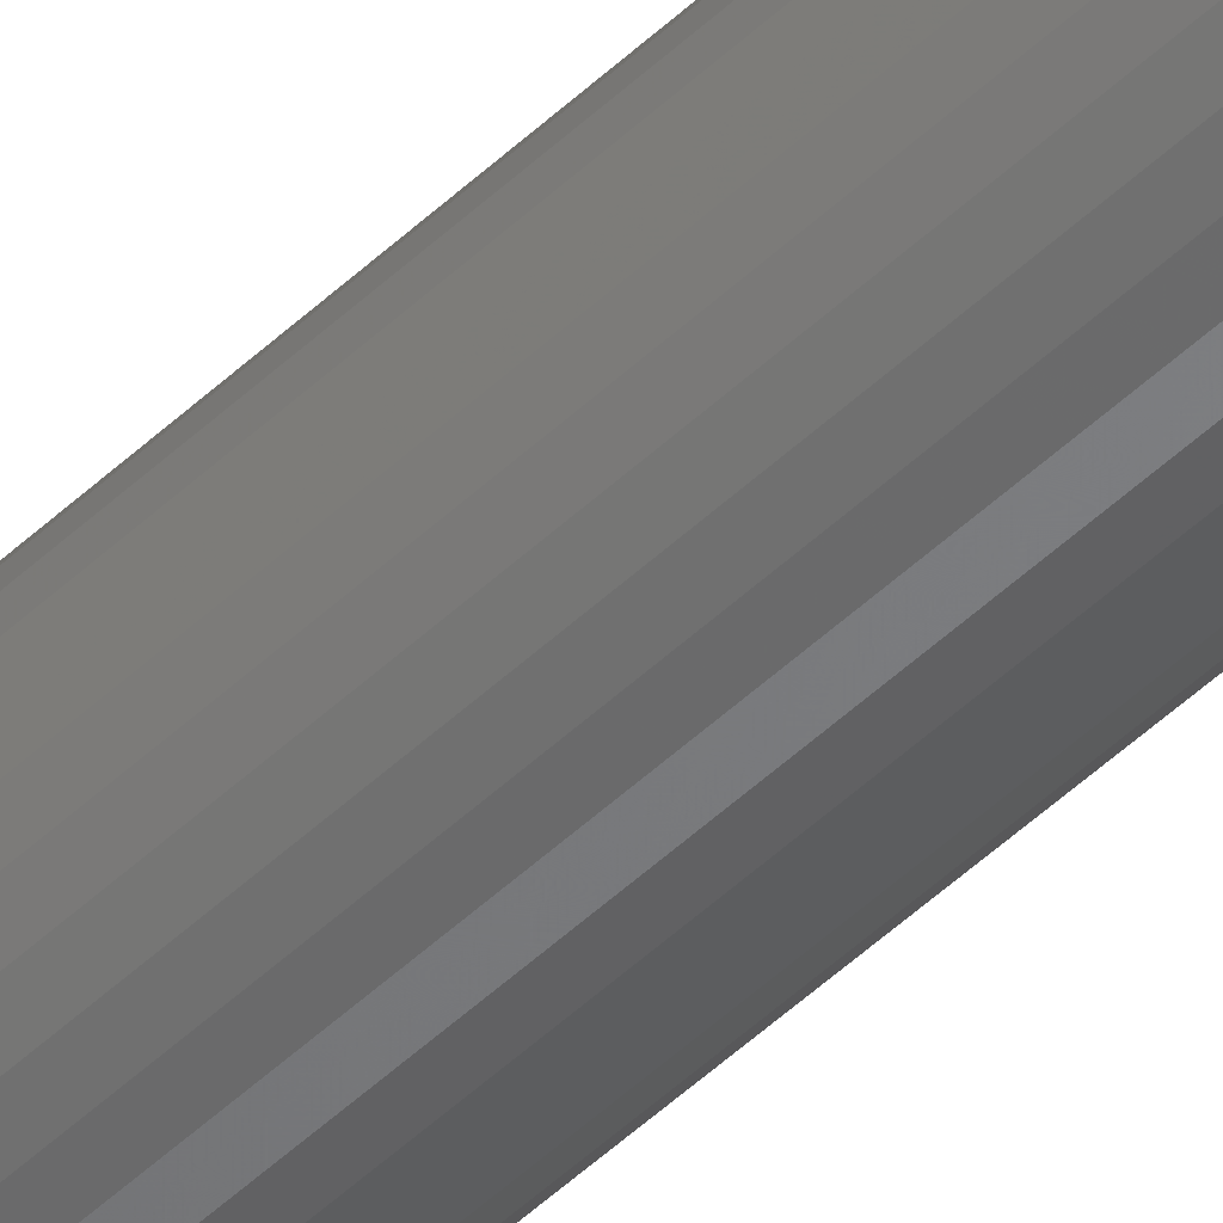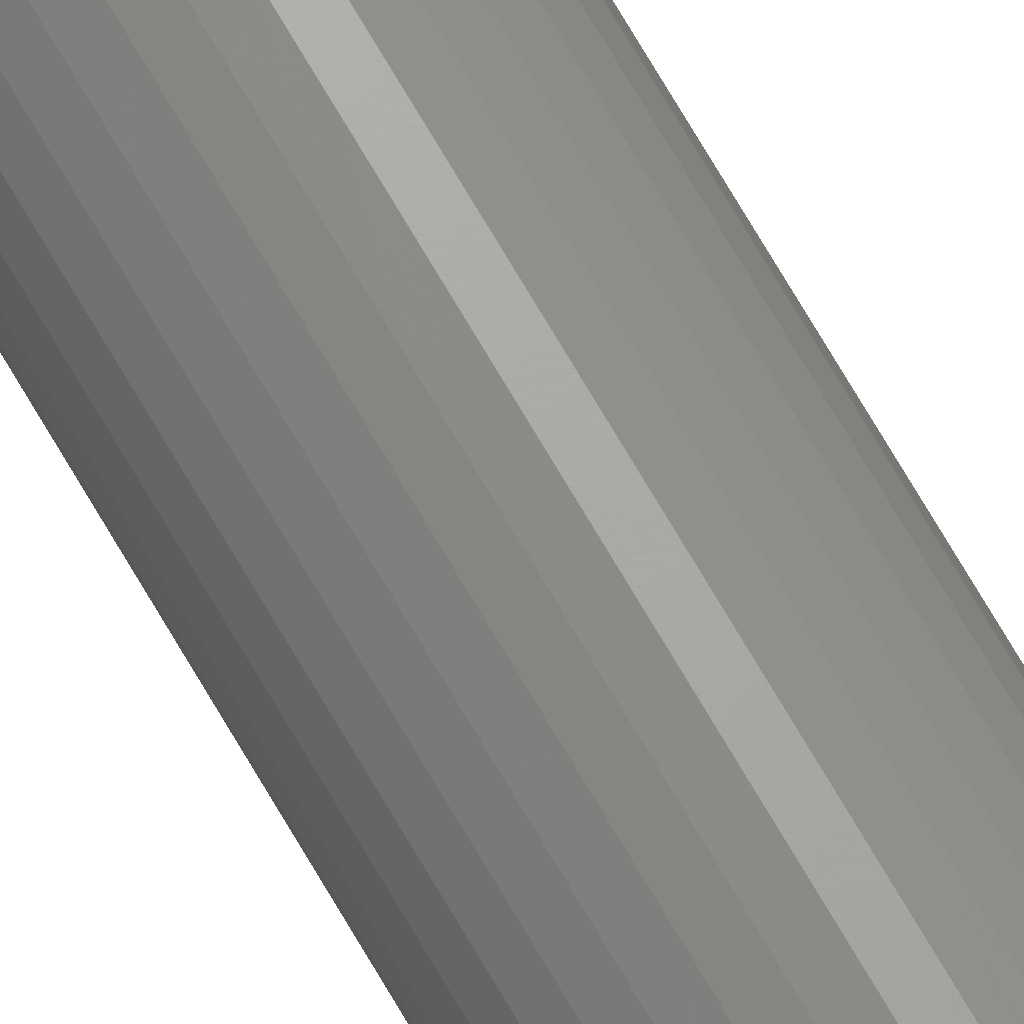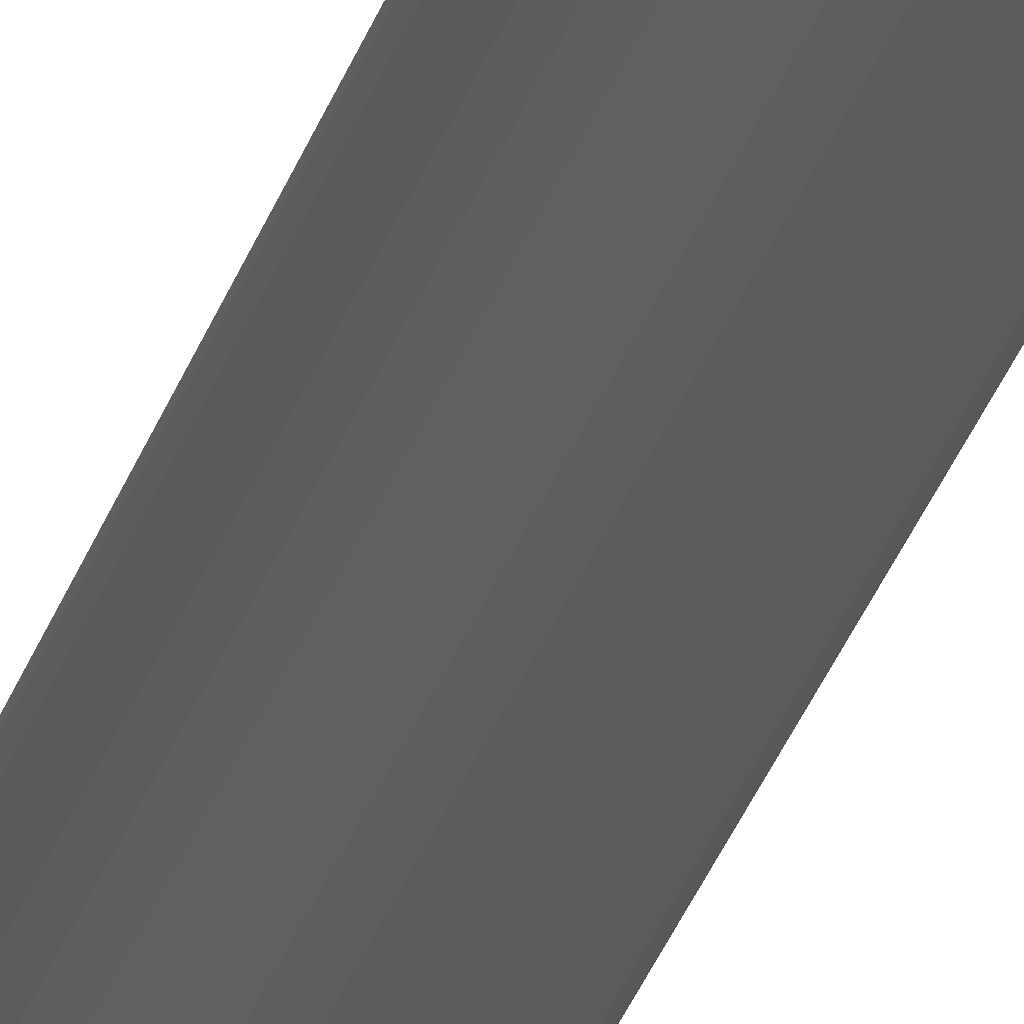
<metadata>
{"format":"stl","ext":"stl","renderer":"f3d","projection":"perspective","resolution":1024,"background":"white","views":[{"elev":-47.9,"azim":-43.1,"up":"+Z"},{"elev":71.0,"azim":-30.1,"up":"+Z"},{"elev":-28.2,"azim":165.0,"up":"+Z"}]}
</metadata>
<code>
# stl→obj: 302 verts, 600 faces
v -3.816e-17 0.75 -4.854e-18
v 0.0004072 0.75 0.001784
v 0.007816 0.75 0.001784
v 0.008224 0.75 -3.216e-18
v 0.0004072 0.75 -0.001784
v 0.001548 0.75 0.003215
v 0.003197 0.75 0.004009
v 0.005027 0.75 0.004009
v 0.006676 0.75 0.003215
v 0.007816 0.75 -0.001784
v 0.006676 0.75 -0.003215
v 0.005027 0.75 -0.004009
v 0.003197 0.75 -0.004009
v 0.001548 0.75 -0.003215
v 0.02385 0.7344 -2.478e-17
v 0.02385 1.198e-18 -2.417e-18
v 0.02347 0.7344 -0.00385
v 0.02347 1.175e-18 -0.00385
v 0.02235 0.7344 -0.007553
v 0.02235 1.107e-18 -0.007553
v 0.02052 0.7344 -0.01097
v 0.02052 9.964e-19 -0.01097
v 0.01807 0.7344 -0.01396
v 0.01807 8.473e-19 -0.01396
v 0.01508 0.7344 -0.01641
v 0.01508 6.658e-19 -0.01641
v 0.01166 0.7344 -0.01823
v 0.01166 4.586e-19 -0.01823
v 0.007962 0.7344 -0.01936
v 0.007962 2.338e-19 -0.01936
v 0.004112 0.7344 -0.01974
v 0.004112 -1.358e-33 -0.01974
v 0.0002614 0.7344 -0.01936
v 0.0002614 -2.338e-19 -0.01936
v -0.003441 0.7344 -0.01823
v -0.003441 -4.586e-19 -0.01823
v -0.006853 0.7344 -0.01641
v -0.006853 -6.658e-19 -0.01641
v -0.009844 0.7344 -0.01396
v -0.009844 -8.473e-19 -0.01396
v -0.0123 0.7344 -0.01097
v -0.0123 -9.964e-19 -0.01097
v -0.01412 0.7344 -0.007553
v -0.01412 -1.107e-18 -0.007553
v -0.01525 0.7344 -0.00385
v -0.01525 -1.175e-18 -0.00385
v -0.01562 0.7344 2.417e-18
v -0.01562 -1.198e-18 2.417e-18
v -0.01525 0.7344 0.00385
v -0.01525 -1.175e-18 0.00385
v -0.01412 0.7344 0.007553
v -0.01412 -1.107e-18 0.007553
v -0.0123 0.7344 0.01097
v -0.0123 -9.964e-19 0.01097
v -0.009844 0.7344 0.01396
v -0.009844 -8.473e-19 0.01396
v -0.006853 0.7344 0.01641
v -0.006853 -6.658e-19 0.01641
v -0.003441 0.7344 0.01823
v -0.003441 -4.586e-19 0.01823
v 0.0002614 0.7344 0.01936
v 0.0002614 -2.338e-19 0.01936
v 0.004112 0.7344 0.01974
v 0.004112 1.468e-34 0.01974
v 0.007962 0.7344 0.01936
v 0.007962 2.338e-19 0.01936
v 0.01166 0.7344 0.01823
v 0.01166 4.586e-19 0.01823
v 0.01508 0.7344 0.01641
v 0.01508 6.658e-19 0.01641
v 0.01807 0.7344 0.01396
v 0.01807 8.473e-19 0.01396
v 0.02052 0.7344 0.01097
v 0.02052 9.964e-19 0.01097
v 0.02235 0.7344 0.007553
v 0.02235 1.107e-18 0.007553
v 0.02347 0.7344 0.00385
v 0.02347 1.175e-18 0.00385
v -0.002911 0.7497 -0.001397
v -0.001842 0.7497 -0.003978
v 0.0001339 0.7497 -0.005953
v 0.004112 0.7497 -0.00716
v 0.006852 0.7497 -0.006615
v 0.009175 0.7497 -0.005063
v 0.01127 0.7497 -1.301e-18
v 0.01113 0.7497 -0.001397
v 0.01073 0.7497 -0.00274
v 0.02355 0.7374 0
v 0.02317 0.7374 -0.003792
v 0.02266 0.7404 0
v 0.0223 0.7404 -0.003618
v 0.02122 0.7431 0
v 0.02089 0.7431 -0.003337
v 0.01927 0.7454 -8.674e-19
v 0.01898 0.7454 -0.002958
v 0.0169 0.7474 -8.674e-19
v 0.01666 0.7474 -0.002496
v 0.0142 0.7488 -8.674e-19
v 0.01401 0.7488 -0.001969
v -0.01495 0.7374 -0.003792
v -0.01532 0.7374 -3.469e-18
v -0.01408 0.7404 -0.003618
v -0.01444 0.7404 -3.469e-18
v -0.01266 0.7431 -0.003337
v -0.01299 0.7431 -3.469e-18
v -0.01076 0.7454 -0.002958
v -0.01105 0.7454 -4.337e-18
v -0.008435 0.7474 -0.002496
v -0.008681 0.7474 -4.337e-18
v -0.005786 0.7488 -0.001969
v -0.005979 0.7488 -4.337e-18
v -0.003048 0.7497 -3.036e-18
v -0.01385 0.7374 -0.007438
v -0.01302 0.7404 -0.007098
v -0.01169 0.7431 -0.006545
v -0.009895 0.7454 -0.005802
v -0.007707 0.7474 -0.004896
v -0.005211 0.7488 -0.003862
v -0.002503 0.7497 -0.00274
v -0.01205 0.7374 -0.0108
v -0.01131 0.7404 -0.0103
v -0.01011 0.7431 -0.009502
v -0.008494 0.7454 -0.008423
v -0.006525 0.7474 -0.007107
v -0.004279 0.7488 -0.005606
v -0.009632 0.7374 -0.01374
v -0.009003 0.7404 -0.01312
v -0.007982 0.7431 -0.01209
v -0.006608 0.7454 -0.01072
v -0.004934 0.7474 -0.009046
v -0.003024 0.7488 -0.007136
v -0.0009511 0.7497 -0.005063
v -0.006687 0.7374 -0.01616
v -0.006193 0.7404 -0.01542
v -0.00539 0.7431 -0.01422
v -0.004311 0.7454 -0.01261
v -0.002995 0.7474 -0.01064
v -0.001495 0.7488 -0.008391
v -0.003326 0.7374 -0.01796
v -0.002986 0.7404 -0.01714
v -0.002433 0.7431 -0.0158
v -0.00169 0.7454 -0.01401
v -0.0007837 0.7474 -0.01182
v 0.0002501 0.7488 -0.009323
v 0.001372 0.7497 -0.006615
v 0.0003199 0.7374 -0.01906
v 0.0004934 0.7404 -0.01819
v 0.0007751 0.7431 -0.01677
v 0.001154 0.7454 -0.01487
v 0.001616 0.7474 -0.01255
v 0.002143 0.7488 -0.009897
v 0.002715 0.7497 -0.007023
v 0.004112 0.7374 -0.01944
v 0.004112 0.7404 -0.01855
v 0.004112 0.7431 -0.0171
v 0.004112 0.7454 -0.01516
v 0.004112 0.7474 -0.01279
v 0.004112 0.7488 -0.01009
v 0.007904 0.7374 -0.01906
v 0.00773 0.7404 -0.01819
v 0.007449 0.7431 -0.01677
v 0.007069 0.7454 -0.01487
v 0.006608 0.7474 -0.01255
v 0.006081 0.7488 -0.009897
v 0.005509 0.7497 -0.007023
v 0.01155 0.7374 -0.01796
v 0.01121 0.7404 -0.01714
v 0.01066 0.7431 -0.0158
v 0.009913 0.7454 -0.01401
v 0.009007 0.7474 -0.01182
v 0.007974 0.7488 -0.009323
v 0.01491 0.7374 -0.01616
v 0.01442 0.7404 -0.01542
v 0.01361 0.7431 -0.01422
v 0.01253 0.7454 -0.01261
v 0.01122 0.7474 -0.01064
v 0.009718 0.7488 -0.008391
v 0.00809 0.7497 -0.005953
v 0.01786 0.7374 -0.01374
v 0.01723 0.7404 -0.01312
v 0.01621 0.7431 -0.01209
v 0.01483 0.7454 -0.01072
v 0.01316 0.7474 -0.009046
v 0.01125 0.7488 -0.007136
v 0.02027 0.7374 -0.0108
v 0.01953 0.7404 -0.0103
v 0.01833 0.7431 -0.009502
v 0.01672 0.7454 -0.008423
v 0.01475 0.7474 -0.007107
v 0.0125 0.7488 -0.005606
v 0.01007 0.7497 -0.003978
v 0.02207 0.7374 -0.007438
v 0.02125 0.7404 -0.007098
v 0.01991 0.7431 -0.006545
v 0.01812 0.7454 -0.005802
v 0.01593 0.7474 -0.004896
v 0.01343 0.7488 -0.003862
v 0.01113 0.7497 0.001397
v 0.01007 0.7497 0.003978
v 0.00809 0.7497 0.005953
v 0.004112 0.7497 0.00716
v 0.001372 0.7497 0.006615
v -0.0009511 0.7497 0.005063
v -0.002911 0.7497 0.001397
v -0.002503 0.7497 0.00274
v -0.01495 0.7374 0.003792
v -0.01408 0.7404 0.003618
v -0.01266 0.7431 0.003337
v -0.01076 0.7454 0.002958
v -0.008435 0.7474 0.002496
v -0.005786 0.7488 0.001969
v 0.02317 0.7374 0.003792
v 0.0223 0.7404 0.003618
v 0.02089 0.7431 0.003337
v 0.01898 0.7454 0.002958
v 0.01666 0.7474 0.002496
v 0.01401 0.7488 0.001969
v 0.02207 0.7374 0.007438
v 0.02125 0.7404 0.007098
v 0.01991 0.7431 0.006545
v 0.01812 0.7454 0.005802
v 0.01593 0.7474 0.004896
v 0.01343 0.7488 0.003862
v 0.01073 0.7497 0.00274
v 0.02027 0.7374 0.0108
v 0.01953 0.7404 0.0103
v 0.01833 0.7431 0.009502
v 0.01672 0.7454 0.008423
v 0.01475 0.7474 0.007107
v 0.0125 0.7488 0.005606
v 0.01786 0.7374 0.01374
v 0.01723 0.7404 0.01312
v 0.01621 0.7431 0.01209
v 0.01483 0.7454 0.01072
v 0.01316 0.7474 0.009046
v 0.01125 0.7488 0.007136
v 0.009175 0.7497 0.005063
v 0.01491 0.7374 0.01616
v 0.01442 0.7404 0.01542
v 0.01361 0.7431 0.01422
v 0.01253 0.7454 0.01261
v 0.01122 0.7474 0.01064
v 0.009718 0.7488 0.008391
v 0.01155 0.7374 0.01796
v 0.01121 0.7404 0.01714
v 0.01066 0.7431 0.0158
v 0.009913 0.7454 0.01401
v 0.009007 0.7474 0.01182
v 0.007974 0.7488 0.009323
v 0.006852 0.7497 0.006615
v 0.007904 0.7374 0.01906
v 0.00773 0.7404 0.01819
v 0.007449 0.7431 0.01677
v 0.007069 0.7454 0.01487
v 0.006608 0.7474 0.01255
v 0.006081 0.7488 0.009897
v 0.005509 0.7497 0.007023
v 0.004112 0.7374 0.01944
v 0.004112 0.7404 0.01855
v 0.004112 0.7431 0.0171
v 0.004112 0.7454 0.01516
v 0.004112 0.7474 0.01279
v 0.004112 0.7488 0.01009
v 0.0003199 0.7374 0.01906
v 0.0004934 0.7404 0.01819
v 0.0007751 0.7431 0.01677
v 0.001154 0.7454 0.01487
v 0.001616 0.7474 0.01255
v 0.002143 0.7488 0.009897
v 0.002715 0.7497 0.007023
v -0.003326 0.7374 0.01796
v -0.002986 0.7404 0.01714
v -0.002433 0.7431 0.0158
v -0.00169 0.7454 0.01401
v -0.0007837 0.7474 0.01182
v 0.0002501 0.7488 0.009323
v -0.006687 0.7374 0.01616
v -0.006193 0.7404 0.01542
v -0.00539 0.7431 0.01422
v -0.004311 0.7454 0.01261
v -0.002995 0.7474 0.01064
v -0.001495 0.7488 0.008391
v 0.0001339 0.7497 0.005953
v -0.009632 0.7374 0.01374
v -0.009003 0.7404 0.01312
v -0.007982 0.7431 0.01209
v -0.006608 0.7454 0.01072
v -0.004934 0.7474 0.009046
v -0.003024 0.7488 0.007136
v -0.01205 0.7374 0.0108
v -0.01131 0.7404 0.0103
v -0.01011 0.7431 0.009502
v -0.008494 0.7454 0.008423
v -0.006525 0.7474 0.007107
v -0.004279 0.7488 0.005606
v -0.001842 0.7497 0.003978
v -0.01385 0.7374 0.007438
v -0.01302 0.7404 0.007098
v -0.01169 0.7431 0.006545
v -0.009895 0.7454 0.005802
v -0.007707 0.7474 0.004896
v -0.005211 0.7488 0.003862
f 1 2 3
f 1 3 4
f 1 4 5
f 2 6 7
f 2 7 8
f 2 8 9
f 2 9 3
f 10 11 12
f 10 12 13
f 10 13 14
f 10 14 5
f 10 5 4
f 15 16 17
f 17 16 18
f 17 18 19
f 19 18 20
f 19 20 21
f 21 20 22
f 21 22 23
f 23 22 24
f 23 24 25
f 25 24 26
f 25 26 27
f 27 26 28
f 27 28 29
f 29 28 30
f 29 30 31
f 31 30 32
f 31 32 33
f 33 32 34
f 33 34 35
f 35 34 36
f 35 36 37
f 37 36 38
f 37 38 39
f 39 38 40
f 39 40 41
f 41 40 42
f 41 42 43
f 43 42 44
f 43 44 45
f 45 44 46
f 45 46 47
f 47 46 48
f 47 48 49
f 49 48 50
f 49 50 51
f 51 50 52
f 51 52 53
f 53 52 54
f 53 54 55
f 55 54 56
f 55 56 57
f 57 56 58
f 57 58 59
f 59 58 60
f 59 60 61
f 61 60 62
f 61 62 63
f 63 62 64
f 63 64 65
f 65 64 66
f 65 66 67
f 67 66 68
f 67 68 69
f 69 68 70
f 69 70 71
f 71 70 72
f 71 72 73
f 73 72 74
f 73 74 75
f 75 74 76
f 75 76 77
f 77 76 78
f 77 78 15
f 15 78 16
f 1 5 79
f 14 80 5
f 13 81 14
f 12 82 13
f 11 83 12
f 10 84 11
f 4 85 86
f 4 86 87
f 4 87 10
f 15 17 88
f 88 17 89
f 88 89 90
f 90 89 91
f 90 91 92
f 92 91 93
f 92 93 94
f 94 93 95
f 94 95 96
f 96 95 97
f 96 97 98
f 98 97 99
f 98 99 85
f 85 99 86
f 45 47 100
f 100 47 101
f 100 101 102
f 102 101 103
f 102 103 104
f 104 103 105
f 104 105 106
f 106 105 107
f 106 107 108
f 108 107 109
f 108 109 110
f 110 109 111
f 110 111 79
f 79 111 112
f 79 112 1
f 43 45 113
f 113 45 100
f 113 100 114
f 114 100 102
f 114 102 115
f 115 102 104
f 115 104 116
f 116 104 106
f 116 106 117
f 117 106 108
f 117 108 118
f 118 108 110
f 118 110 119
f 119 110 79
f 119 79 5
f 41 43 120
f 120 43 113
f 120 113 121
f 121 113 114
f 121 114 122
f 122 114 115
f 122 115 123
f 123 115 116
f 123 116 124
f 124 116 117
f 124 117 125
f 125 117 118
f 125 118 80
f 80 118 119
f 80 119 5
f 39 41 126
f 126 41 120
f 126 120 127
f 127 120 121
f 127 121 128
f 128 121 122
f 128 122 129
f 129 122 123
f 129 123 130
f 130 123 124
f 130 124 131
f 131 124 125
f 131 125 132
f 132 125 80
f 132 80 14
f 37 39 133
f 133 39 126
f 133 126 134
f 134 126 127
f 134 127 135
f 135 127 128
f 135 128 136
f 136 128 129
f 136 129 137
f 137 129 130
f 137 130 138
f 138 130 131
f 138 131 81
f 81 131 132
f 81 132 14
f 35 37 139
f 139 37 133
f 139 133 140
f 140 133 134
f 140 134 141
f 141 134 135
f 141 135 142
f 142 135 136
f 142 136 143
f 143 136 137
f 143 137 144
f 144 137 138
f 144 138 145
f 145 138 81
f 145 81 13
f 33 35 146
f 146 35 139
f 146 139 147
f 147 139 140
f 147 140 148
f 148 140 141
f 148 141 149
f 149 141 142
f 149 142 150
f 150 142 143
f 150 143 151
f 151 143 144
f 151 144 152
f 152 144 145
f 152 145 13
f 31 33 153
f 153 33 146
f 153 146 154
f 154 146 147
f 154 147 155
f 155 147 148
f 155 148 156
f 156 148 149
f 156 149 157
f 157 149 150
f 157 150 158
f 158 150 151
f 158 151 82
f 82 151 152
f 82 152 13
f 29 31 159
f 159 31 153
f 159 153 160
f 160 153 154
f 160 154 161
f 161 154 155
f 161 155 162
f 162 155 156
f 162 156 163
f 163 156 157
f 163 157 164
f 164 157 158
f 164 158 165
f 165 158 82
f 165 82 12
f 27 29 166
f 166 29 159
f 166 159 167
f 167 159 160
f 167 160 168
f 168 160 161
f 168 161 169
f 169 161 162
f 169 162 170
f 170 162 163
f 170 163 171
f 171 163 164
f 171 164 83
f 83 164 165
f 83 165 12
f 25 27 172
f 172 27 166
f 172 166 173
f 173 166 167
f 173 167 174
f 174 167 168
f 174 168 175
f 175 168 169
f 175 169 176
f 176 169 170
f 176 170 177
f 177 170 171
f 177 171 178
f 178 171 83
f 178 83 11
f 23 25 179
f 179 25 172
f 179 172 180
f 180 172 173
f 180 173 181
f 181 173 174
f 181 174 182
f 182 174 175
f 182 175 183
f 183 175 176
f 183 176 184
f 184 176 177
f 184 177 84
f 84 177 178
f 84 178 11
f 21 23 185
f 185 23 179
f 185 179 186
f 186 179 180
f 186 180 187
f 187 180 181
f 187 181 188
f 188 181 182
f 188 182 189
f 189 182 183
f 189 183 190
f 190 183 184
f 190 184 191
f 191 184 84
f 191 84 10
f 19 21 192
f 192 21 185
f 192 185 193
f 193 185 186
f 193 186 194
f 194 186 187
f 194 187 195
f 195 187 188
f 195 188 196
f 196 188 189
f 196 189 197
f 197 189 190
f 197 190 87
f 87 190 191
f 87 191 10
f 17 19 89
f 89 19 192
f 89 192 91
f 91 192 193
f 91 193 93
f 93 193 194
f 93 194 95
f 95 194 195
f 95 195 97
f 97 195 196
f 97 196 99
f 99 196 197
f 99 197 86
f 86 197 87
f 4 3 198
f 9 199 3
f 8 200 9
f 7 201 8
f 6 202 7
f 2 203 6
f 1 112 204
f 1 204 205
f 1 205 2
f 47 49 101
f 101 49 206
f 101 206 103
f 103 206 207
f 103 207 105
f 105 207 208
f 105 208 107
f 107 208 209
f 107 209 109
f 109 209 210
f 109 210 111
f 111 210 211
f 111 211 112
f 112 211 204
f 77 15 212
f 212 15 88
f 212 88 213
f 213 88 90
f 213 90 214
f 214 90 92
f 214 92 215
f 215 92 94
f 215 94 216
f 216 94 96
f 216 96 217
f 217 96 98
f 217 98 198
f 198 98 85
f 198 85 4
f 75 77 218
f 218 77 212
f 218 212 219
f 219 212 213
f 219 213 220
f 220 213 214
f 220 214 221
f 221 214 215
f 221 215 222
f 222 215 216
f 222 216 223
f 223 216 217
f 223 217 224
f 224 217 198
f 224 198 3
f 73 75 225
f 225 75 218
f 225 218 226
f 226 218 219
f 226 219 227
f 227 219 220
f 227 220 228
f 228 220 221
f 228 221 229
f 229 221 222
f 229 222 230
f 230 222 223
f 230 223 199
f 199 223 224
f 199 224 3
f 71 73 231
f 231 73 225
f 231 225 232
f 232 225 226
f 232 226 233
f 233 226 227
f 233 227 234
f 234 227 228
f 234 228 235
f 235 228 229
f 235 229 236
f 236 229 230
f 236 230 237
f 237 230 199
f 237 199 9
f 69 71 238
f 238 71 231
f 238 231 239
f 239 231 232
f 239 232 240
f 240 232 233
f 240 233 241
f 241 233 234
f 241 234 242
f 242 234 235
f 242 235 243
f 243 235 236
f 243 236 200
f 200 236 237
f 200 237 9
f 67 69 244
f 244 69 238
f 244 238 245
f 245 238 239
f 245 239 246
f 246 239 240
f 246 240 247
f 247 240 241
f 247 241 248
f 248 241 242
f 248 242 249
f 249 242 243
f 249 243 250
f 250 243 200
f 250 200 8
f 65 67 251
f 251 67 244
f 251 244 252
f 252 244 245
f 252 245 253
f 253 245 246
f 253 246 254
f 254 246 247
f 254 247 255
f 255 247 248
f 255 248 256
f 256 248 249
f 256 249 257
f 257 249 250
f 257 250 8
f 63 65 258
f 258 65 251
f 258 251 259
f 259 251 252
f 259 252 260
f 260 252 253
f 260 253 261
f 261 253 254
f 261 254 262
f 262 254 255
f 262 255 263
f 263 255 256
f 263 256 201
f 201 256 257
f 201 257 8
f 61 63 264
f 264 63 258
f 264 258 265
f 265 258 259
f 265 259 266
f 266 259 260
f 266 260 267
f 267 260 261
f 267 261 268
f 268 261 262
f 268 262 269
f 269 262 263
f 269 263 270
f 270 263 201
f 270 201 7
f 59 61 271
f 271 61 264
f 271 264 272
f 272 264 265
f 272 265 273
f 273 265 266
f 273 266 274
f 274 266 267
f 274 267 275
f 275 267 268
f 275 268 276
f 276 268 269
f 276 269 202
f 202 269 270
f 202 270 7
f 57 59 277
f 277 59 271
f 277 271 278
f 278 271 272
f 278 272 279
f 279 272 273
f 279 273 280
f 280 273 274
f 280 274 281
f 281 274 275
f 281 275 282
f 282 275 276
f 282 276 283
f 283 276 202
f 283 202 6
f 55 57 284
f 284 57 277
f 284 277 285
f 285 277 278
f 285 278 286
f 286 278 279
f 286 279 287
f 287 279 280
f 287 280 288
f 288 280 281
f 288 281 289
f 289 281 282
f 289 282 203
f 203 282 283
f 203 283 6
f 53 55 290
f 290 55 284
f 290 284 291
f 291 284 285
f 291 285 292
f 292 285 286
f 292 286 293
f 293 286 287
f 293 287 294
f 294 287 288
f 294 288 295
f 295 288 289
f 295 289 296
f 296 289 203
f 296 203 2
f 51 53 297
f 297 53 290
f 297 290 298
f 298 290 291
f 298 291 299
f 299 291 292
f 299 292 300
f 300 292 293
f 300 293 301
f 301 293 294
f 301 294 302
f 302 294 295
f 302 295 205
f 205 295 296
f 205 296 2
f 49 51 206
f 206 51 297
f 206 297 207
f 207 297 298
f 207 298 208
f 208 298 299
f 208 299 209
f 209 299 300
f 209 300 210
f 210 300 301
f 210 301 211
f 211 301 302
f 211 302 204
f 204 302 205
f 64 62 60
f 66 64 60
f 66 60 68
f 68 60 58
f 68 58 70
f 70 58 56
f 70 56 72
f 72 56 54
f 72 54 74
f 74 54 52
f 74 52 76
f 76 52 50
f 76 50 78
f 18 44 20
f 20 44 42
f 20 42 22
f 22 42 40
f 22 40 24
f 24 40 38
f 24 38 26
f 26 38 36
f 26 36 28
f 28 36 34
f 28 34 32
f 28 32 30
f 78 50 16
f 16 50 48
f 16 48 18
f 18 48 46
f 18 46 44

</code>
